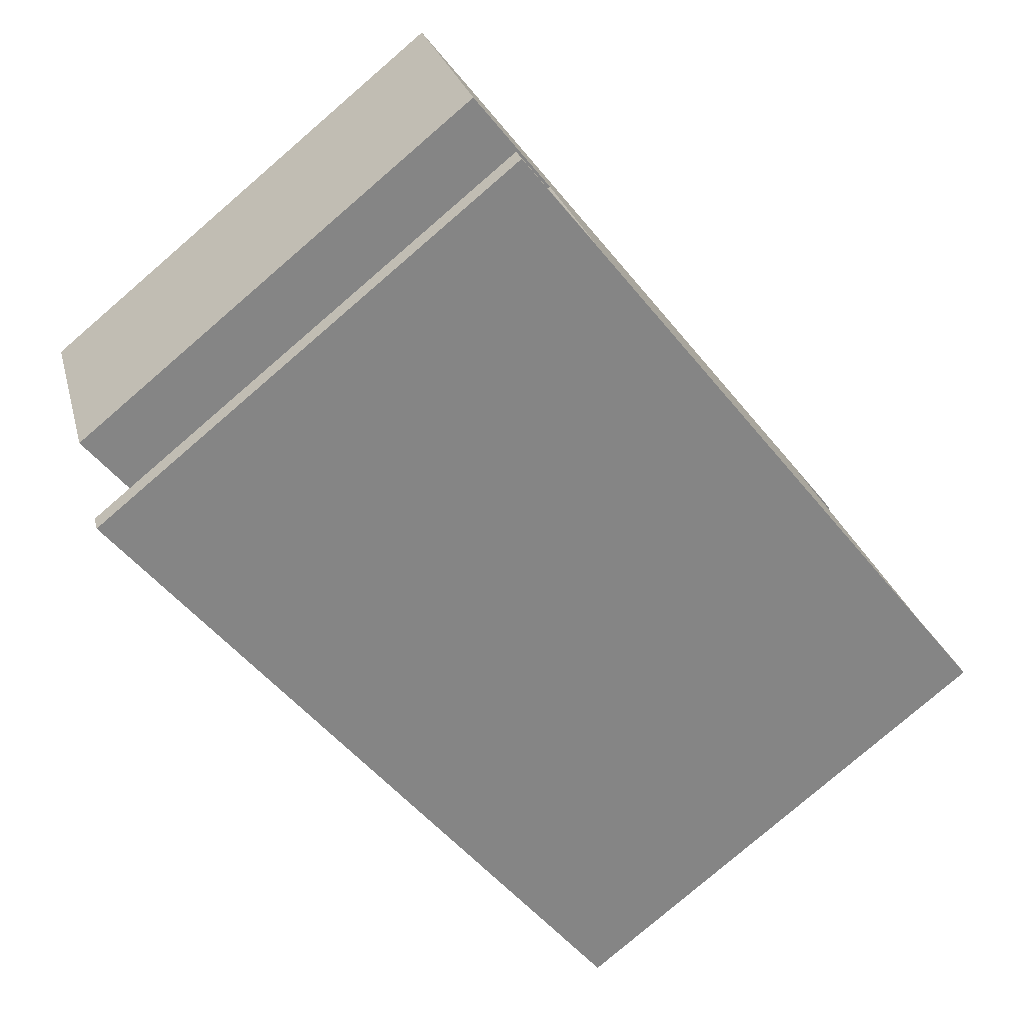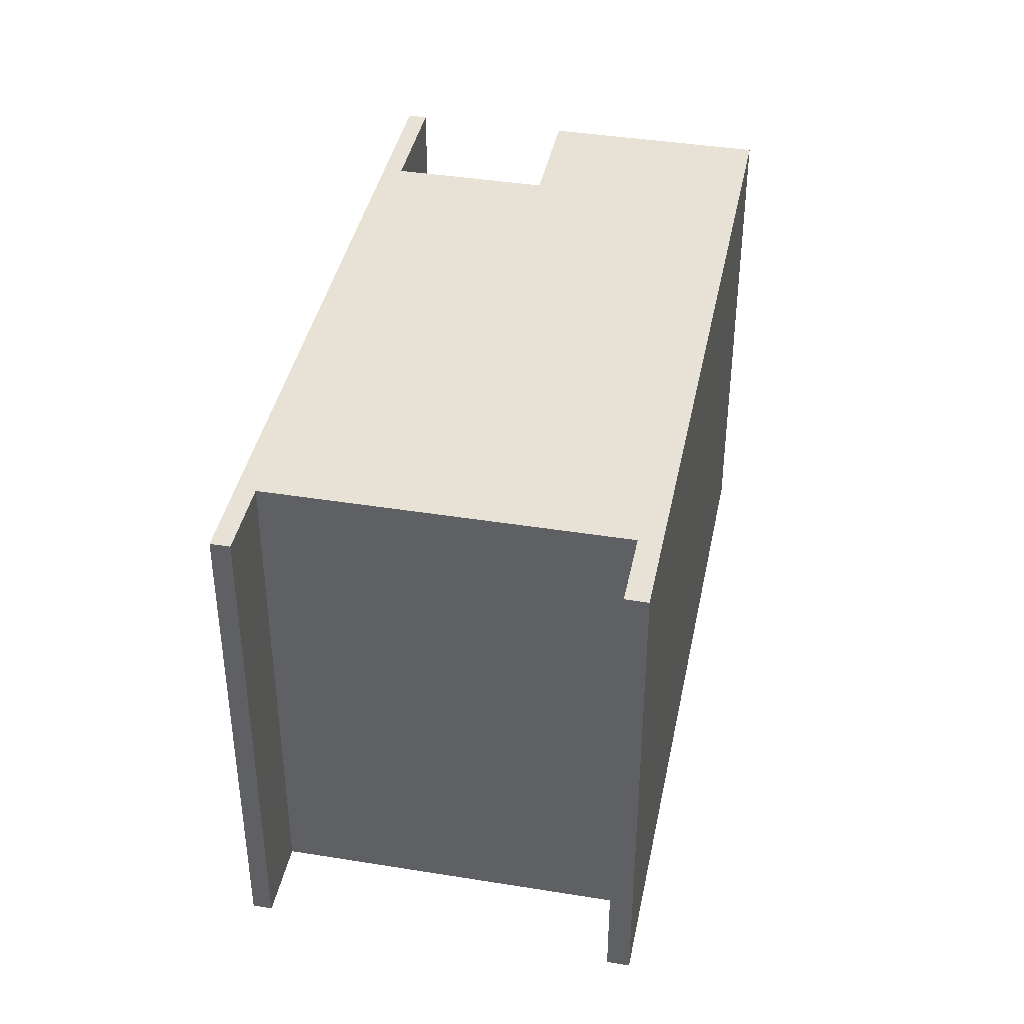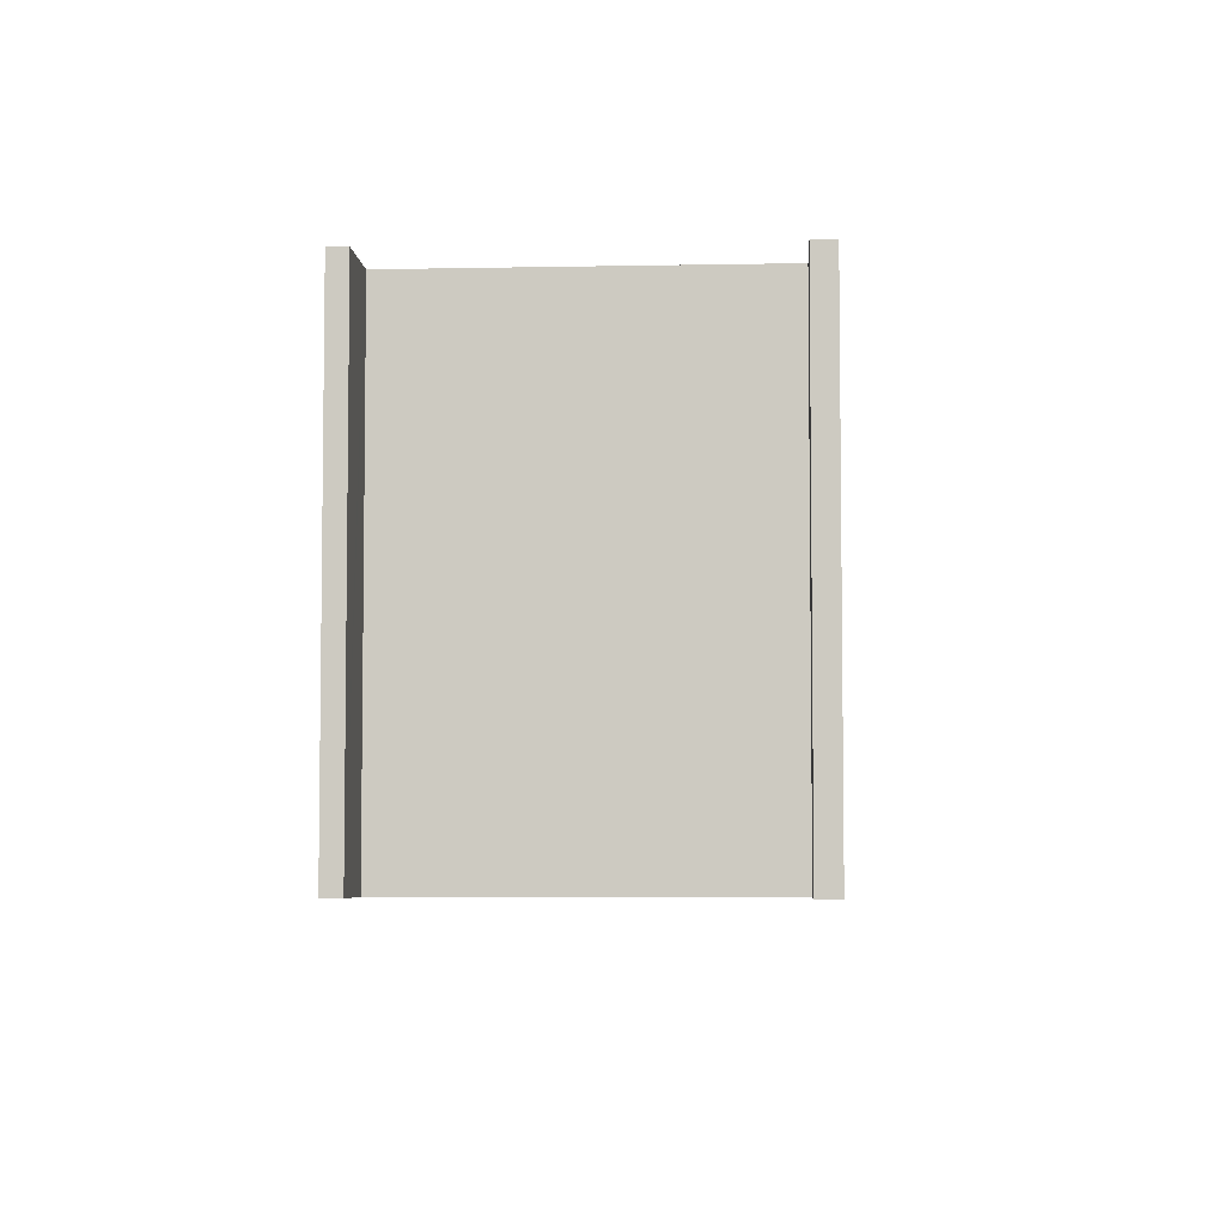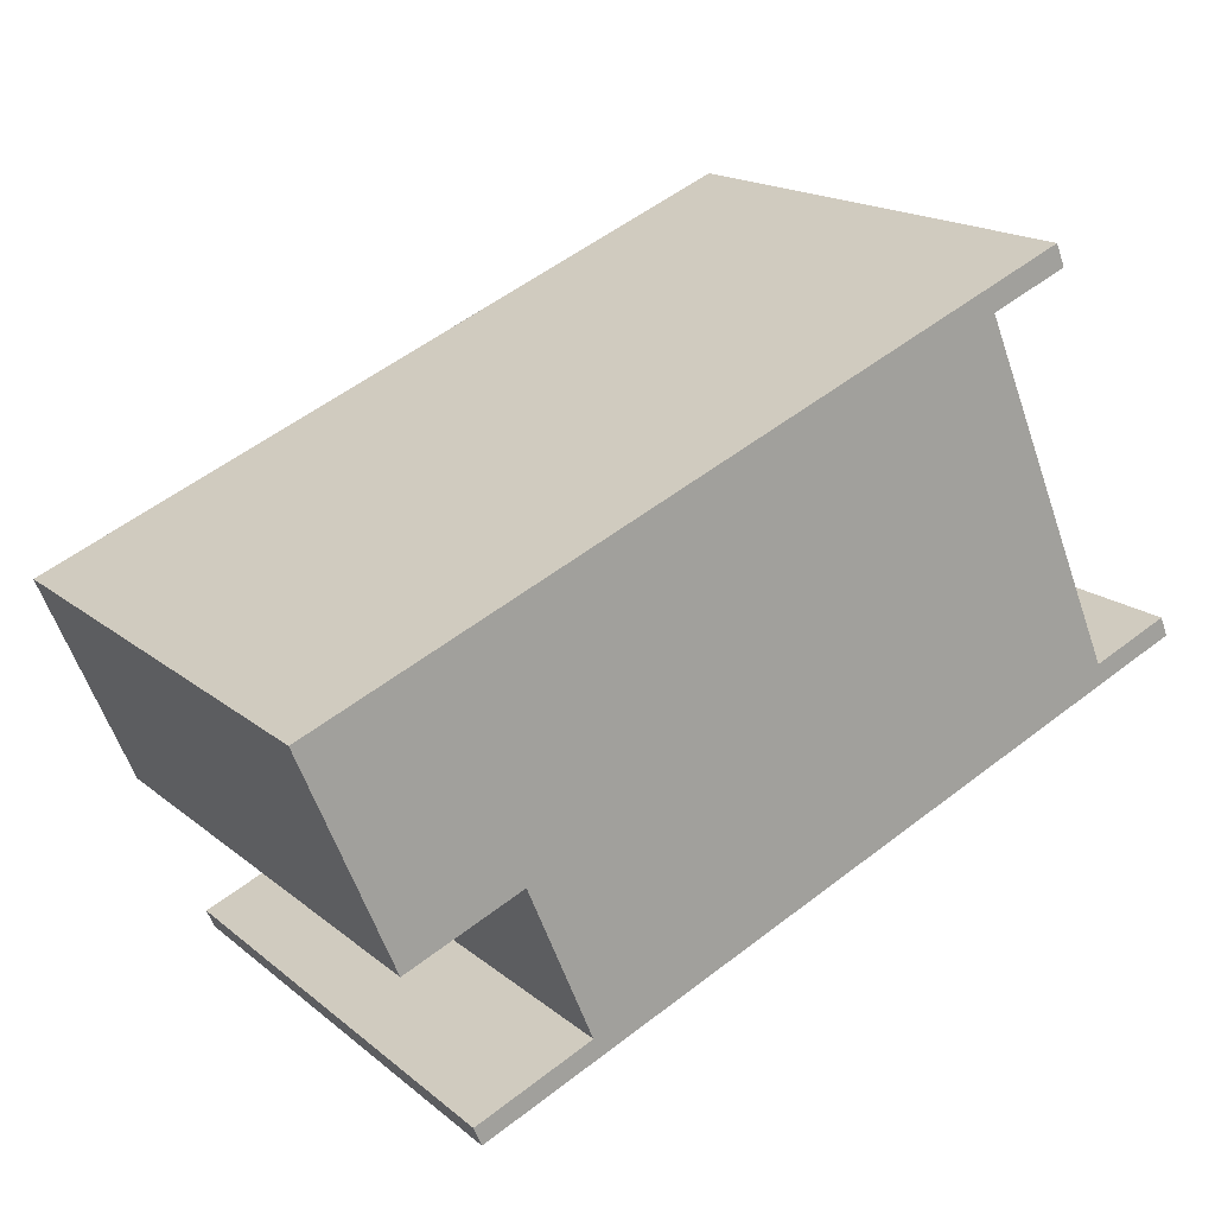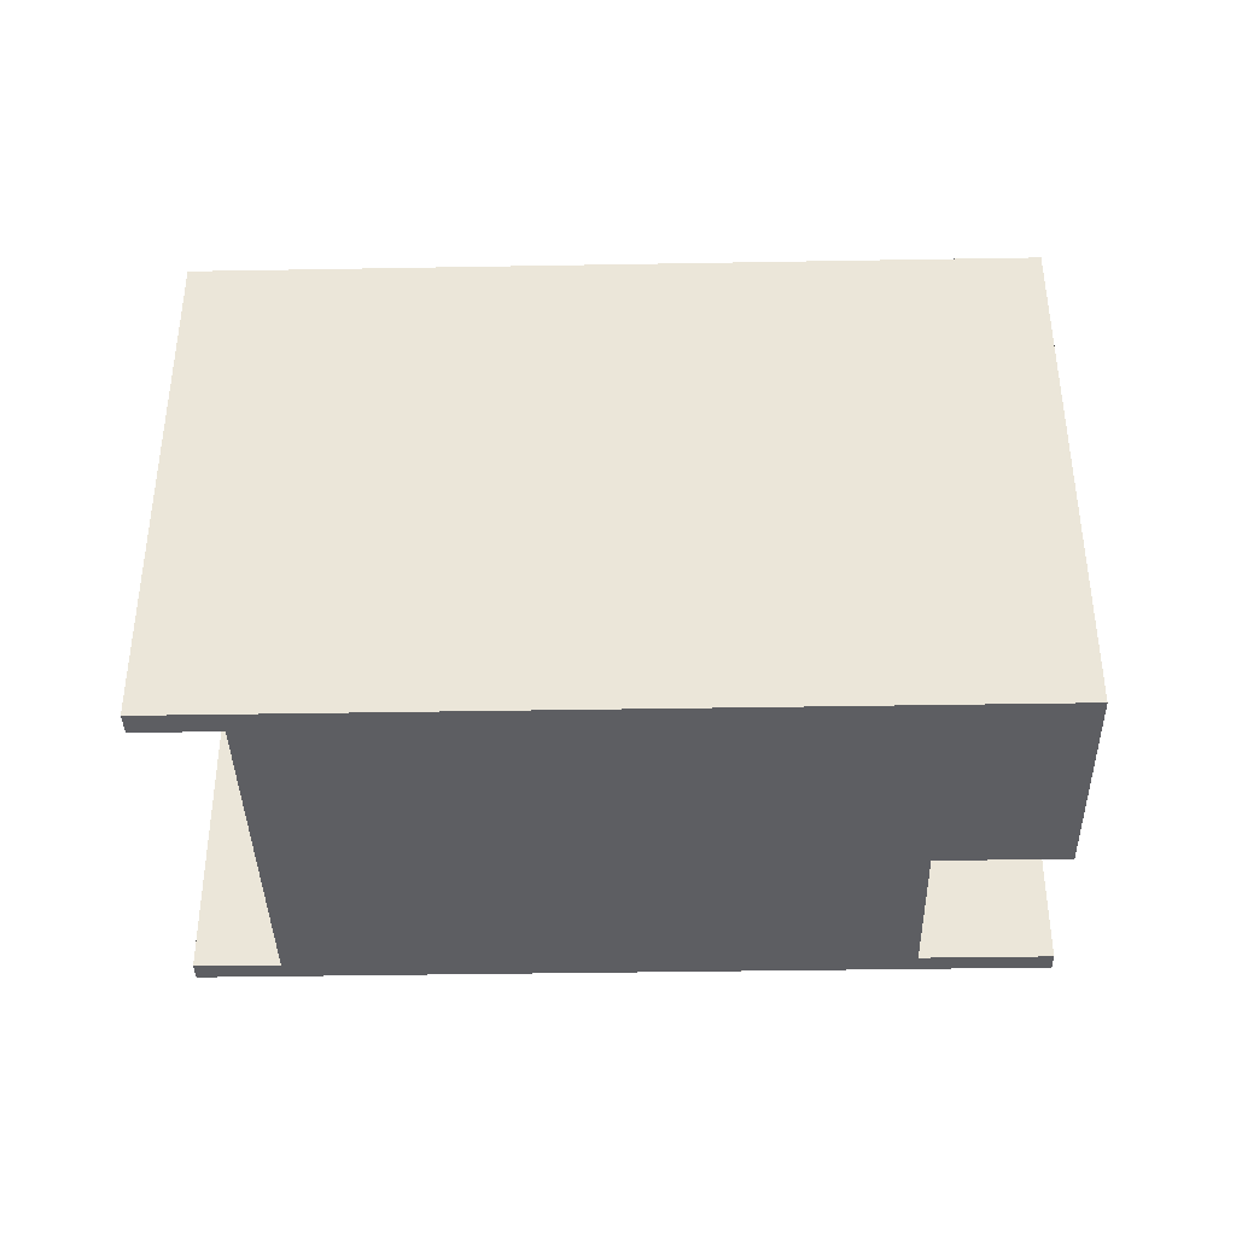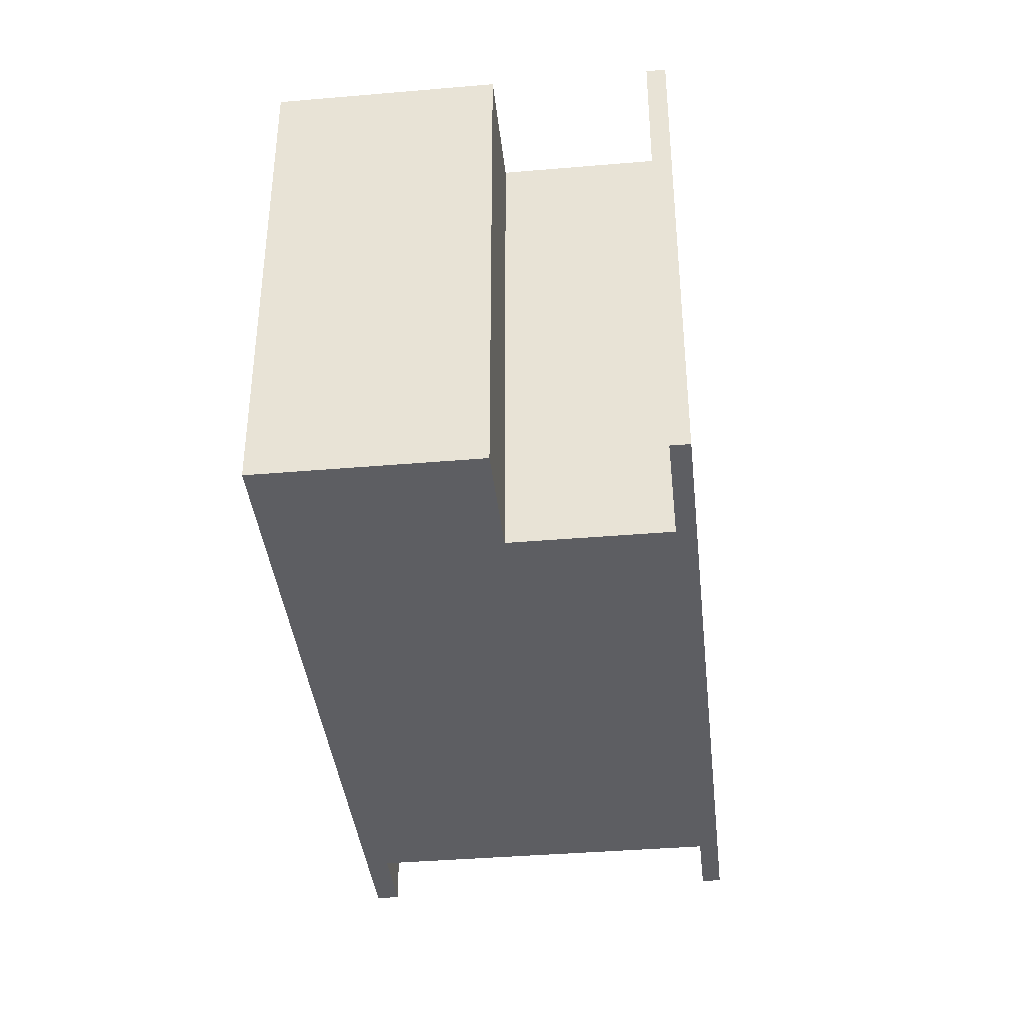
<metadata>
{"format":"obj","ext":"obj","renderer":"f3d","projection":"perspective","resolution":1024,"background":"white","views":[{"elev":-79.3,"azim":130.7,"up":"+Z"},{"elev":40.3,"azim":-55.9,"up":"+Y"},{"elev":-5.1,"azim":-63.5,"up":"+Y"},{"elev":17.1,"azim":147.3,"up":"+Z"},{"elev":-38.8,"azim":24.1,"up":"+Y"},{"elev":-38.9,"azim":119.0,"up":"+Y"}]}
</metadata>
<code>
v  2.35 7.661 5.579
v  3.241 7.661 4.83
v  2.219 7.661 5.26
v  3.334 7.661 4.791
v  9.269 7.661 -3.585
v  1.23 7.661 -0.197
v  10.2 7.661 -1.372
v  11.91 7.661 -2.091
v  13.21 7.661 1.006
v  3.375 7.661 5.147
v  0.037 7.661 0.087
v  1.023 7.661 -0.431
v  0 7.661 4.691e-16
v  0.115 7.661 0.272
v  10.86 7.661 -4.572
v  1.138 7.661 -0.158
v  10.97 7.661 -4.304
v  10.97 2.635e-16 -4.304
v  10.86 2.8e-16 -4.572
v  13.21 -6.16e-17 1.006
v  11.91 1.28e-16 -2.091
v  10.2 8.401e-17 -1.372
v  9.269 2.195e-16 -3.585
v  1.023 2.639e-17 -0.431
v  0 0 0
v  3.334 -2.934e-16 4.791
v  2.219 -3.221e-16 5.26
v  3.241 -2.958e-16 4.83
v  0.115 -1.666e-17 0.272
v  0.037 -5.327e-18 0.087
v  1.23 1.206e-17 -0.197
v  1.138 9.675e-18 -0.158
v  2.35 -3.416e-16 5.579
v  3.375 -3.152e-16 5.147
g defaultobject
f 1 2 3
f 2 1 4
f 4 5 6
f 5 4 7
f 7 4 8
f 8 4 9
f 9 4 10
f 10 4 1
f 11 12 13
f 12 11 14
f 12 14 15
f 15 14 16
f 15 16 6
f 15 6 5
f 15 5 17
f 18 15 17
f 15 18 19
f 20 8 9
f 8 20 21
f 22 5 7
f 5 22 23
f 19 12 15
f 12 19 24
f 12 24 13
f 13 24 25
f 26 2 4
f 2 26 3
f 3 26 27
f 27 26 28
f 21 7 8
f 7 21 22
f 25 11 13
f 11 25 14
f 14 25 29
f 29 25 30
f 31 4 6
f 4 31 26
f 29 16 14
f 16 29 6
f 6 29 31
f 31 29 32
f 33 10 1
f 10 33 9
f 9 33 20
f 20 33 34
f 23 17 5
f 17 23 18
f 27 1 3
f 1 27 33
f 27 26 33
f 26 27 28
f 34 21 20
f 21 34 26
f 26 34 33
f 21 26 22
f 22 26 31
f 22 31 23
f 23 19 18
f 19 23 31
f 19 31 32
f 19 32 29
f 19 29 30
f 19 30 24
f 24 30 25

</code>
